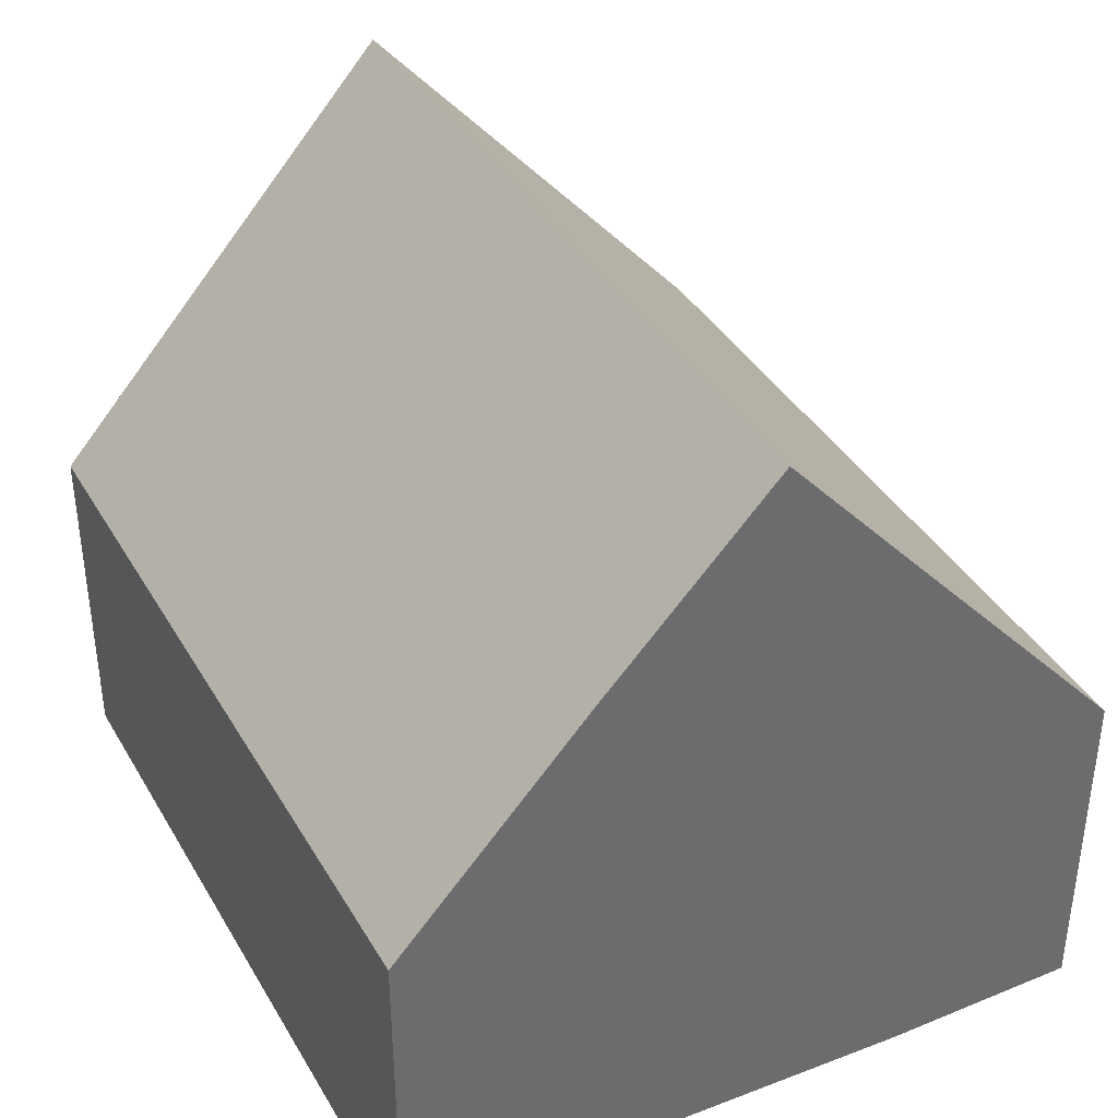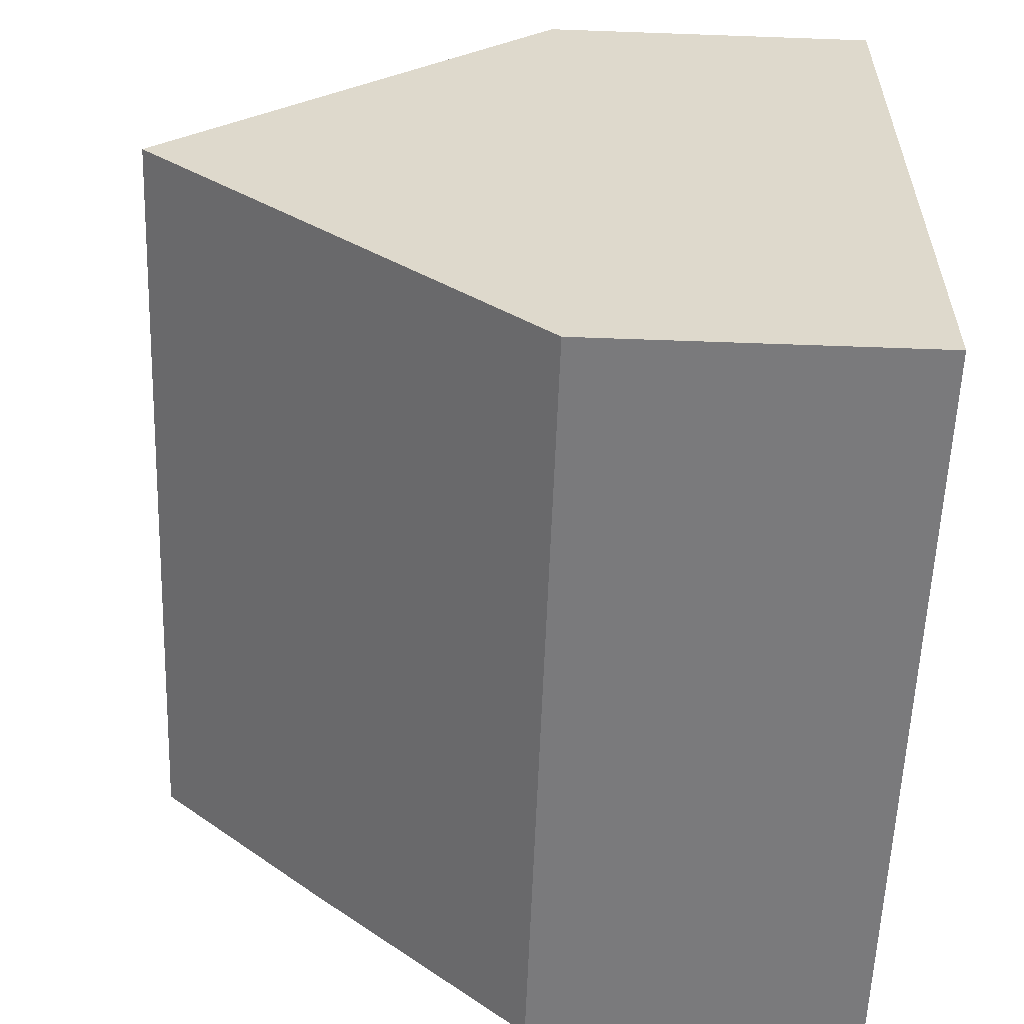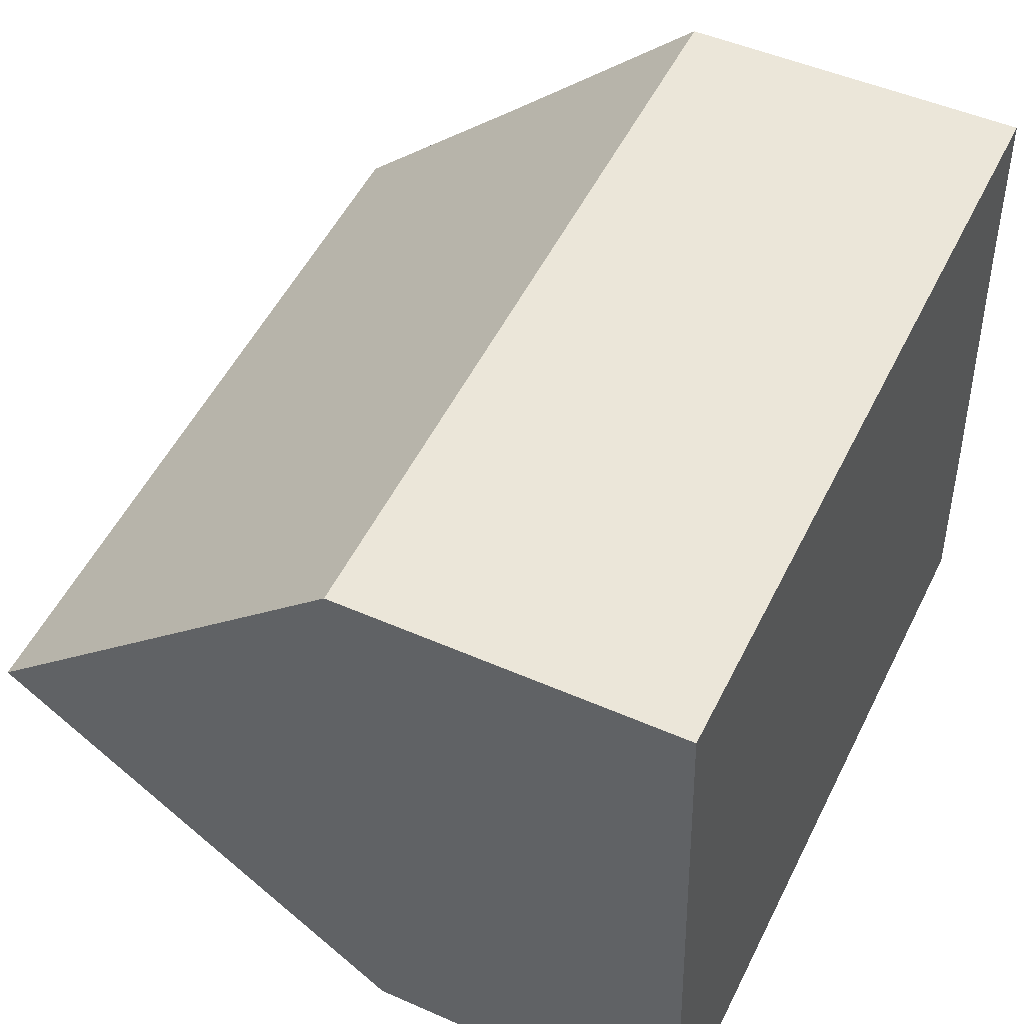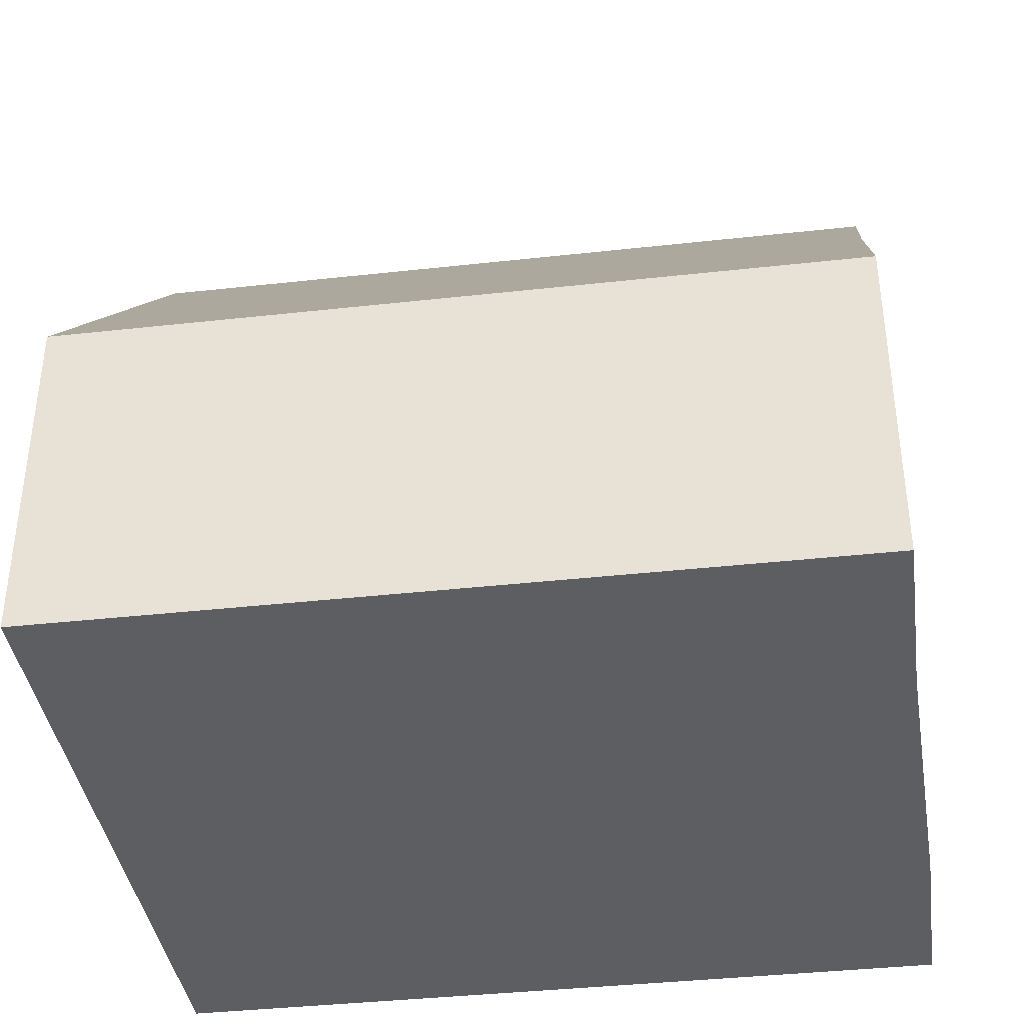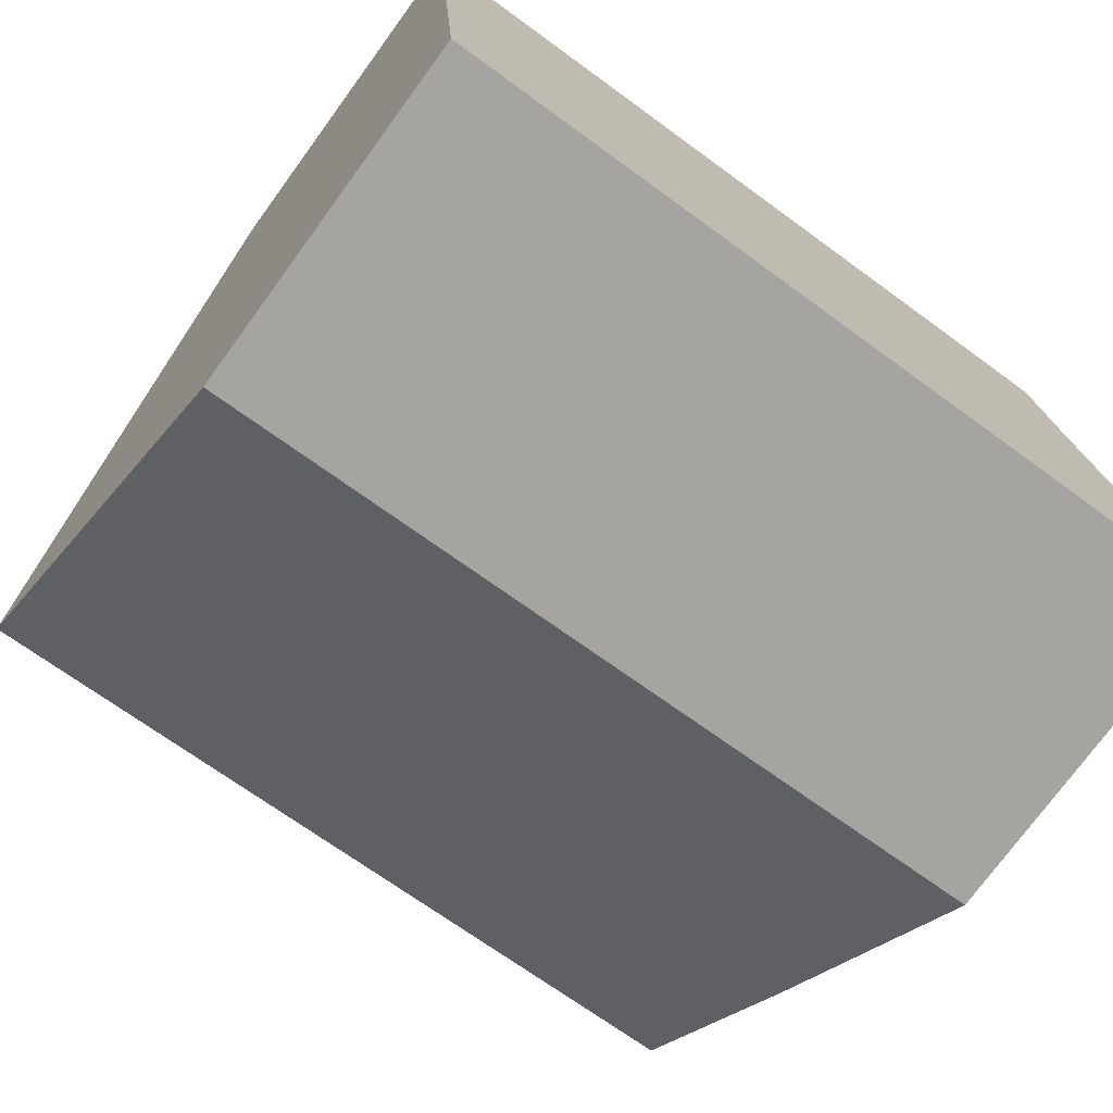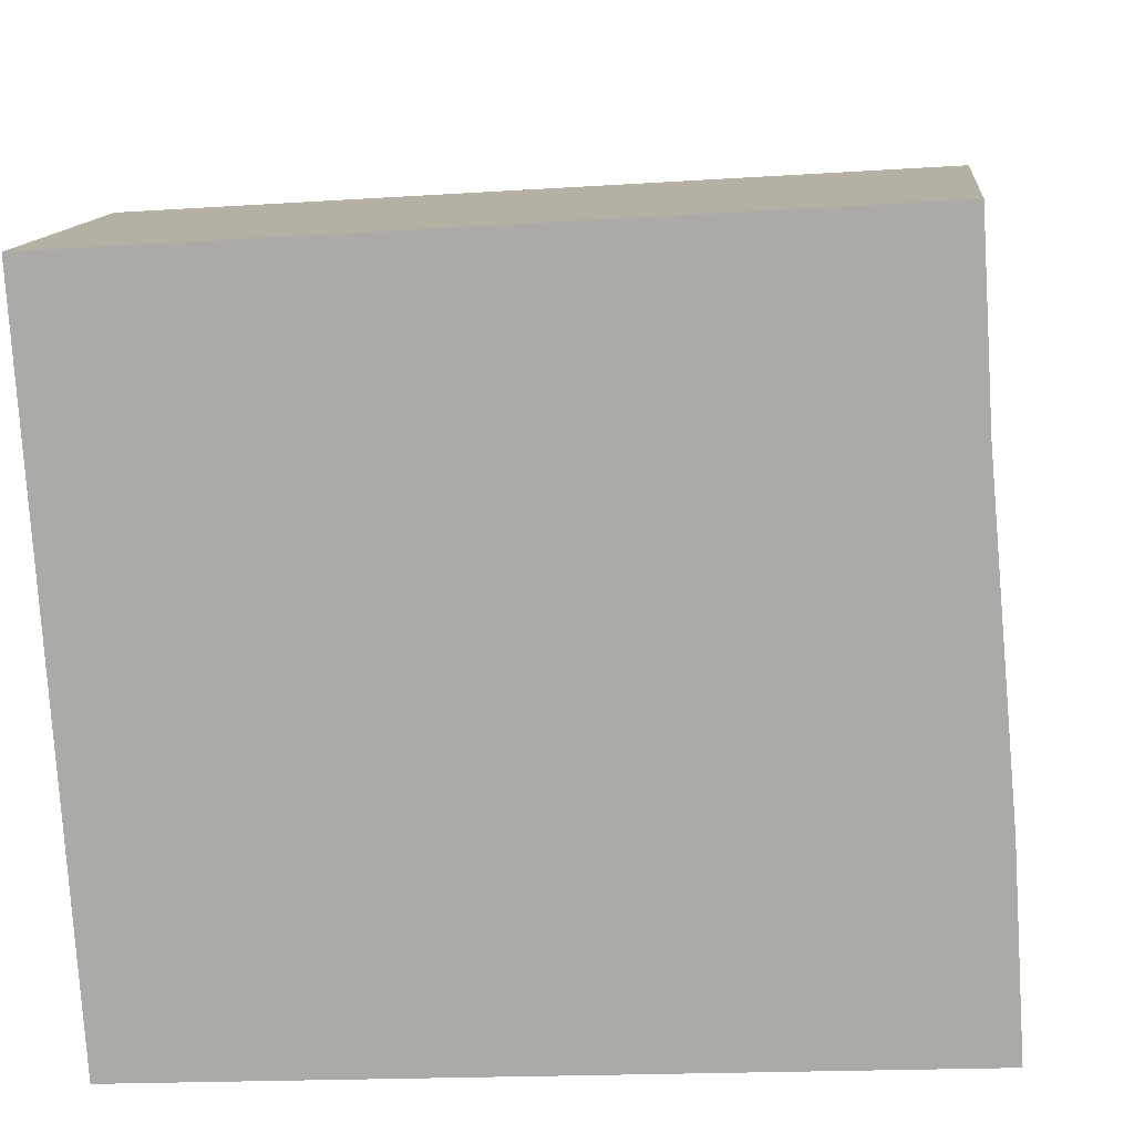
<metadata>
{"format":"obj","ext":"obj","renderer":"f3d","projection":"perspective","resolution":1024,"background":"white","views":[{"elev":38.6,"azim":59.0,"up":"+Y"},{"elev":-61.9,"azim":-92.1,"up":"+Z"},{"elev":48.8,"azim":-63.9,"up":"+Z"},{"elev":-38.9,"azim":4.3,"up":"+Y"},{"elev":-75.1,"azim":-36.2,"up":"+Z"},{"elev":12.6,"azim":6.1,"up":"+Z"}]}
</metadata>
<code>
v  0.611 4.586 -9.576
v  11.04 7.569 -6.224
v  11.21 4.586 -8.9
v  10.85 9.924 -4.116
v  0.306 9.924 -4.788
v  10.48 4.586 0.668
v  0 4.586 2.808e-16
v  10.64 7.414 -1.869
v  0 0 0
v  10.48 -4.09e-17 0.668
v  10.64 1.144e-16 -1.869
v  11.04 3.811e-16 -6.224
v  10.85 2.52e-16 -4.116
v  11.21 5.45e-16 -8.9
v  0.611 5.864e-16 -9.576
v  0.306 2.932e-16 -4.788
g defaultobject
f 1 2 3
f 2 1 4
f 4 1 5
f 6 5 7
f 5 6 8
f 5 8 4
f 9 6 7
f 6 9 10
f 6 11 8
f 11 6 10
f 8 2 4
f 2 8 11
f 2 11 12
f 12 11 13
f 12 3 2
f 3 12 14
f 14 1 3
f 1 14 15
f 1 7 5
f 7 1 9
f 9 1 16
f 16 1 15
f 12 15 14
f 15 12 16
f 16 12 13
f 16 13 11
f 16 11 9
f 9 11 10

</code>
